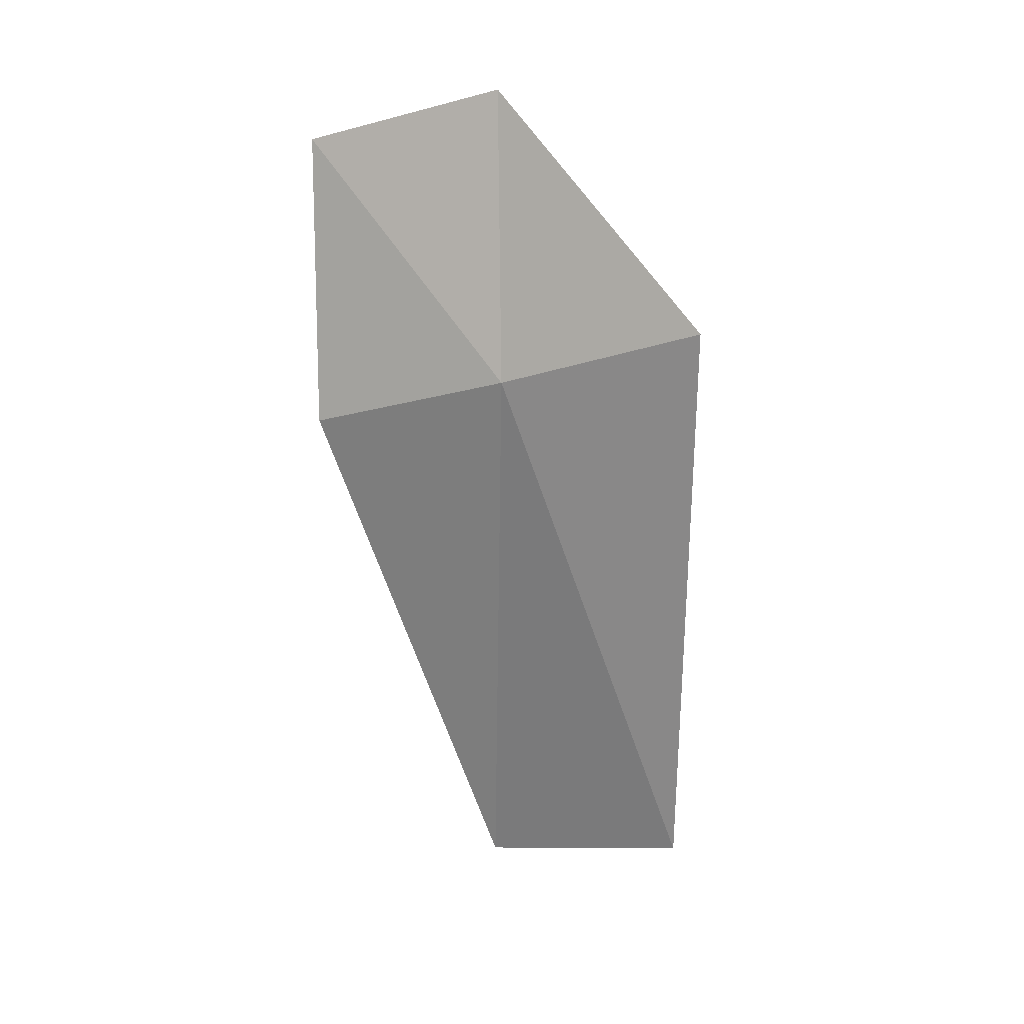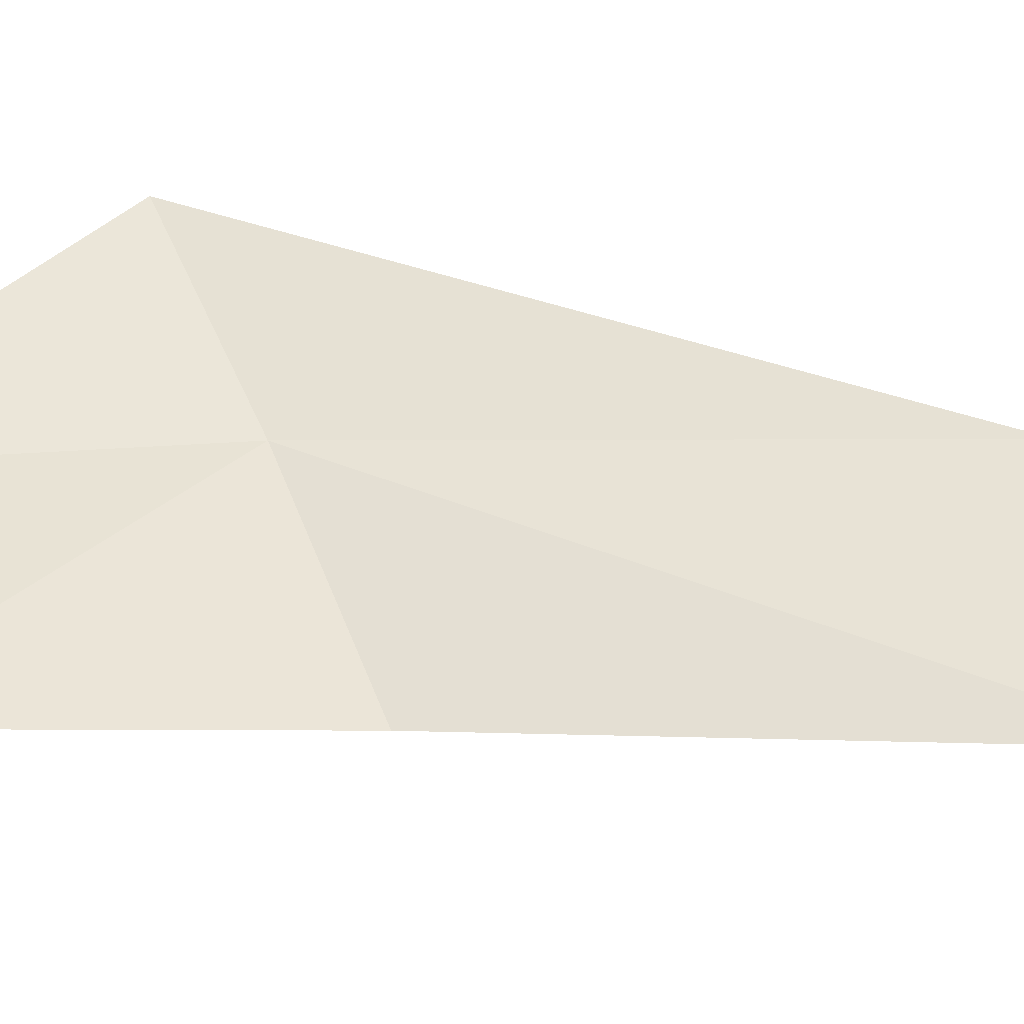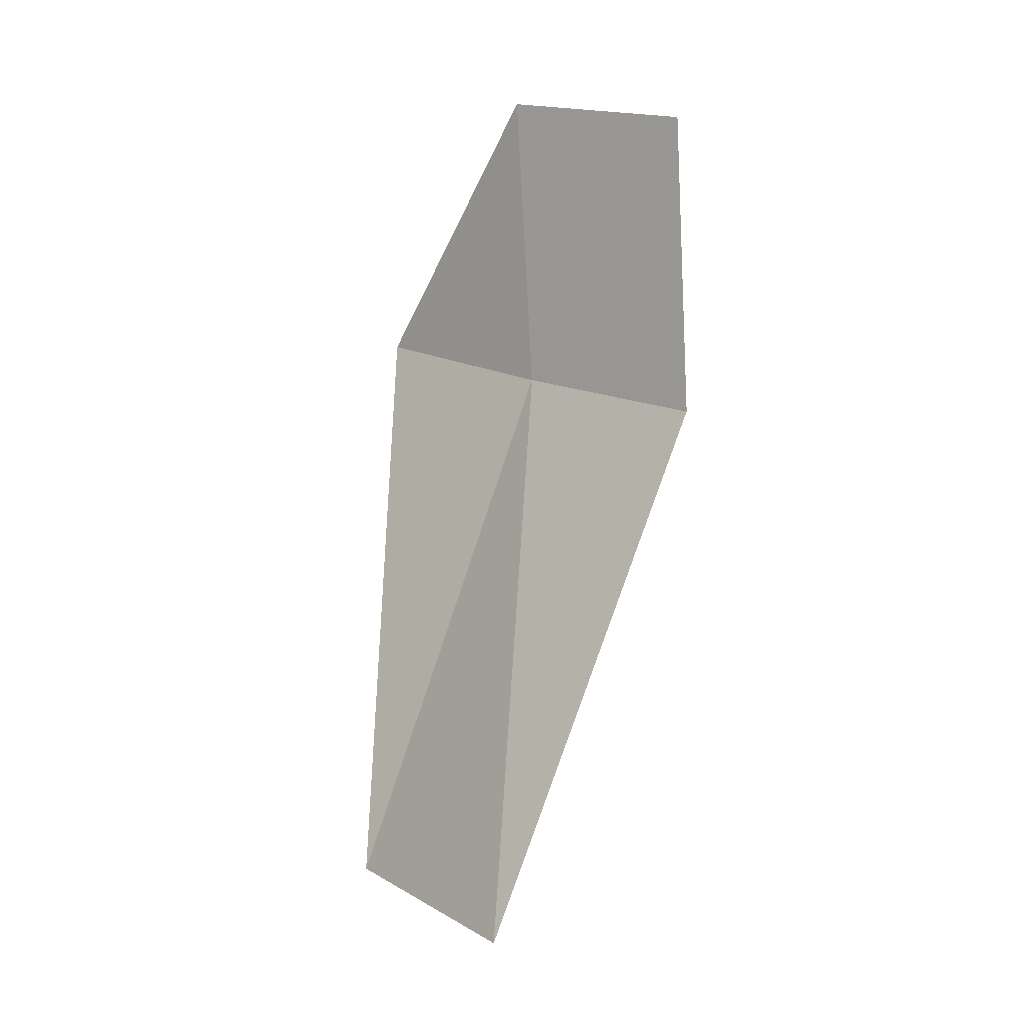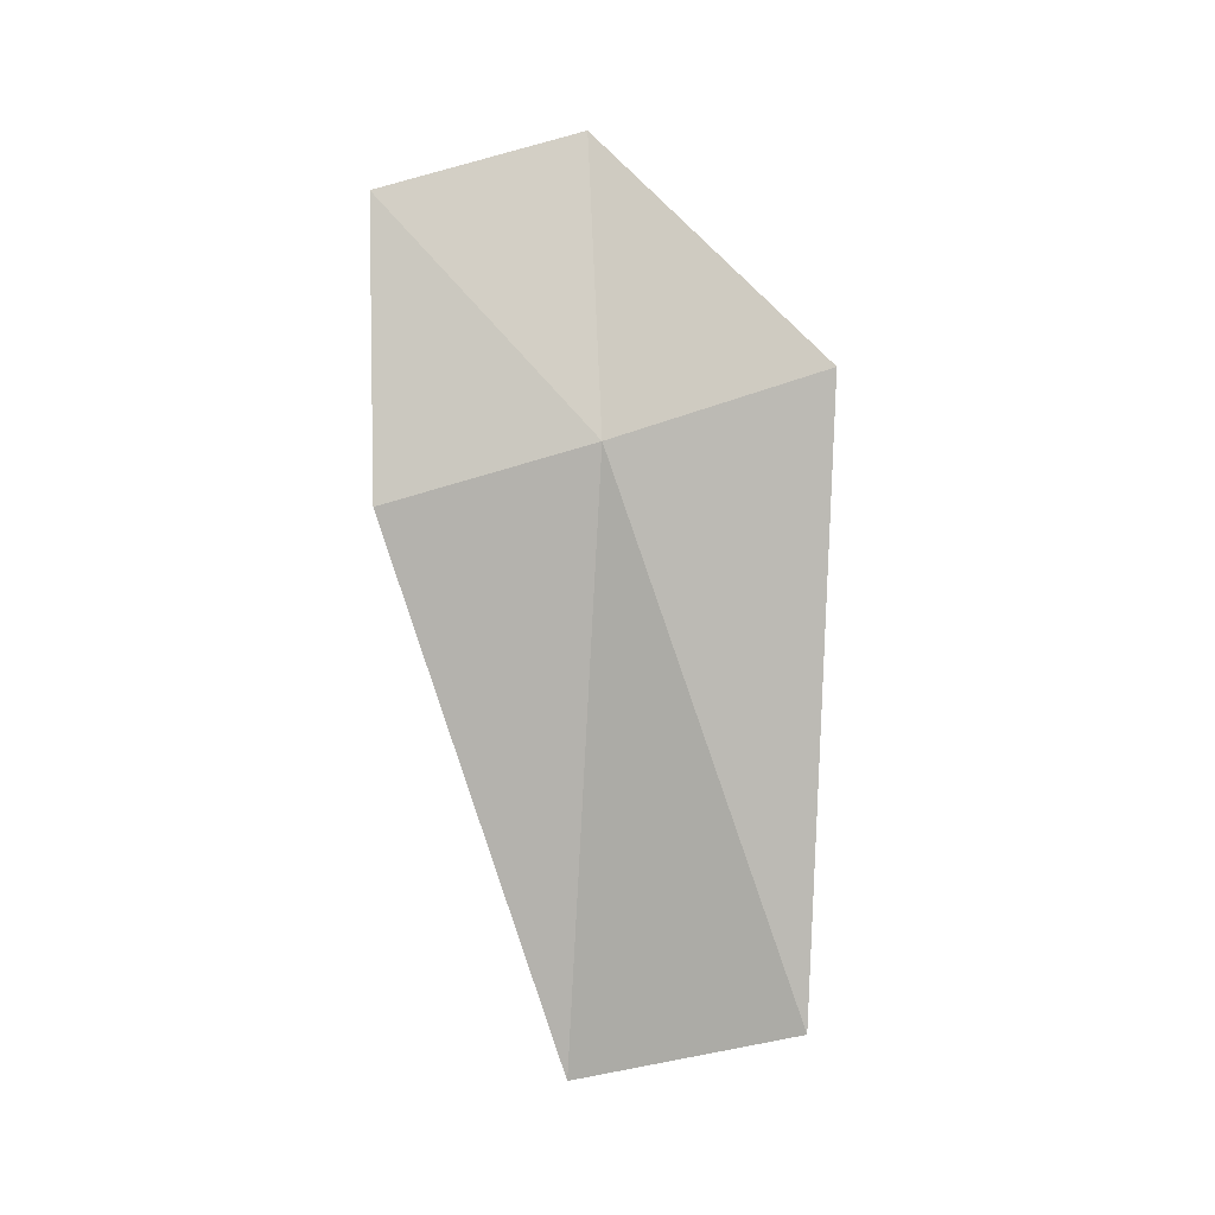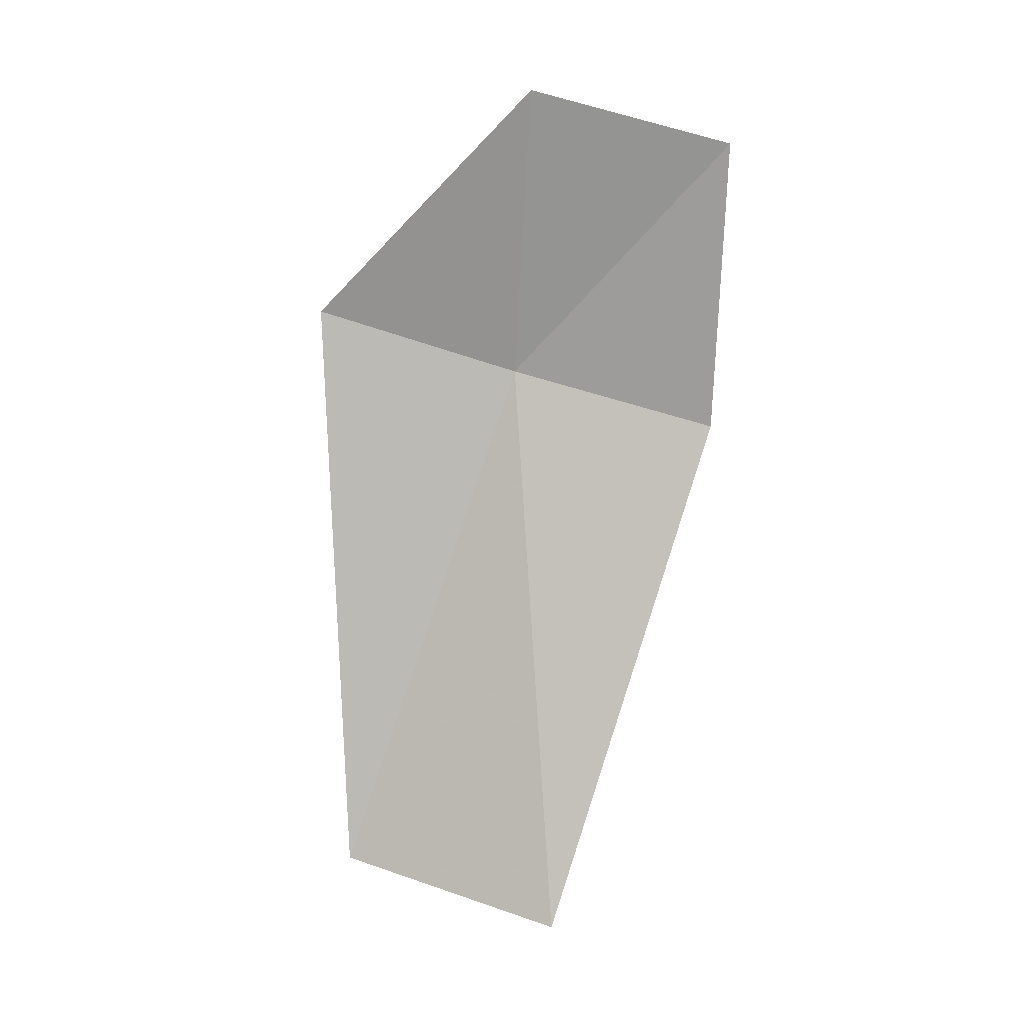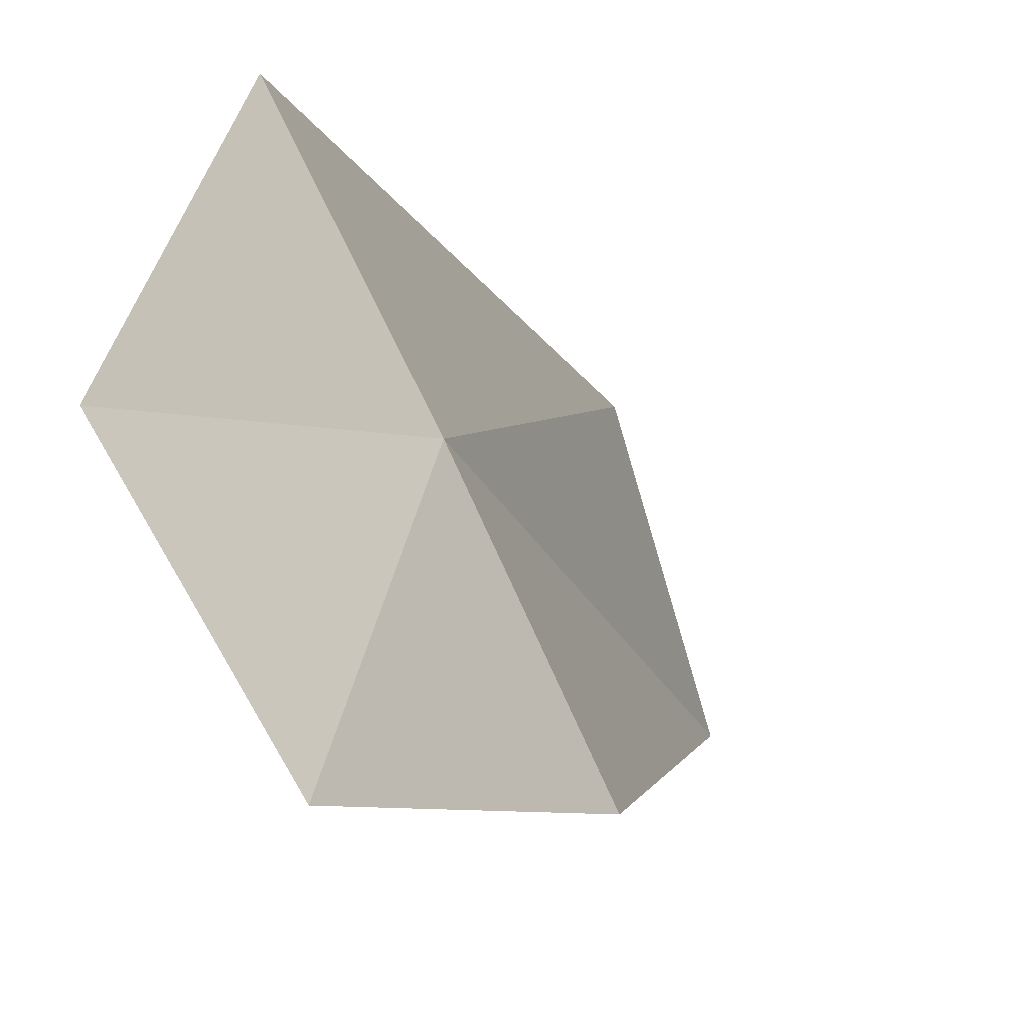
<metadata>
{"format":"obj","ext":"obj","renderer":"f3d","projection":"perspective","resolution":1024,"background":"white","views":[{"elev":15.5,"azim":-49.0,"up":"+Y"},{"elev":-25.7,"azim":-104.5,"up":"+Z"},{"elev":-5.3,"azim":153.5,"up":"+Y"},{"elev":-2.4,"azim":-60.1,"up":"+Y"},{"elev":13.2,"azim":116.7,"up":"+Y"},{"elev":-10.6,"azim":-154.5,"up":"+Z"}]}
</metadata>
<code>
v 46.7 43.16 30.84
v 47.39 40.46 31.52
v 47.1 43.48 31.82
v 46.88 44.65 30.65
v 46.42 44.39 29.74
v 47.15 40.18 30.38
v 46.32 42.88 29.84
f 1 3 2
f 1 4 3
f 1 5 4
f 1 2 6
f 1 6 7
f 1 7 5

</code>
